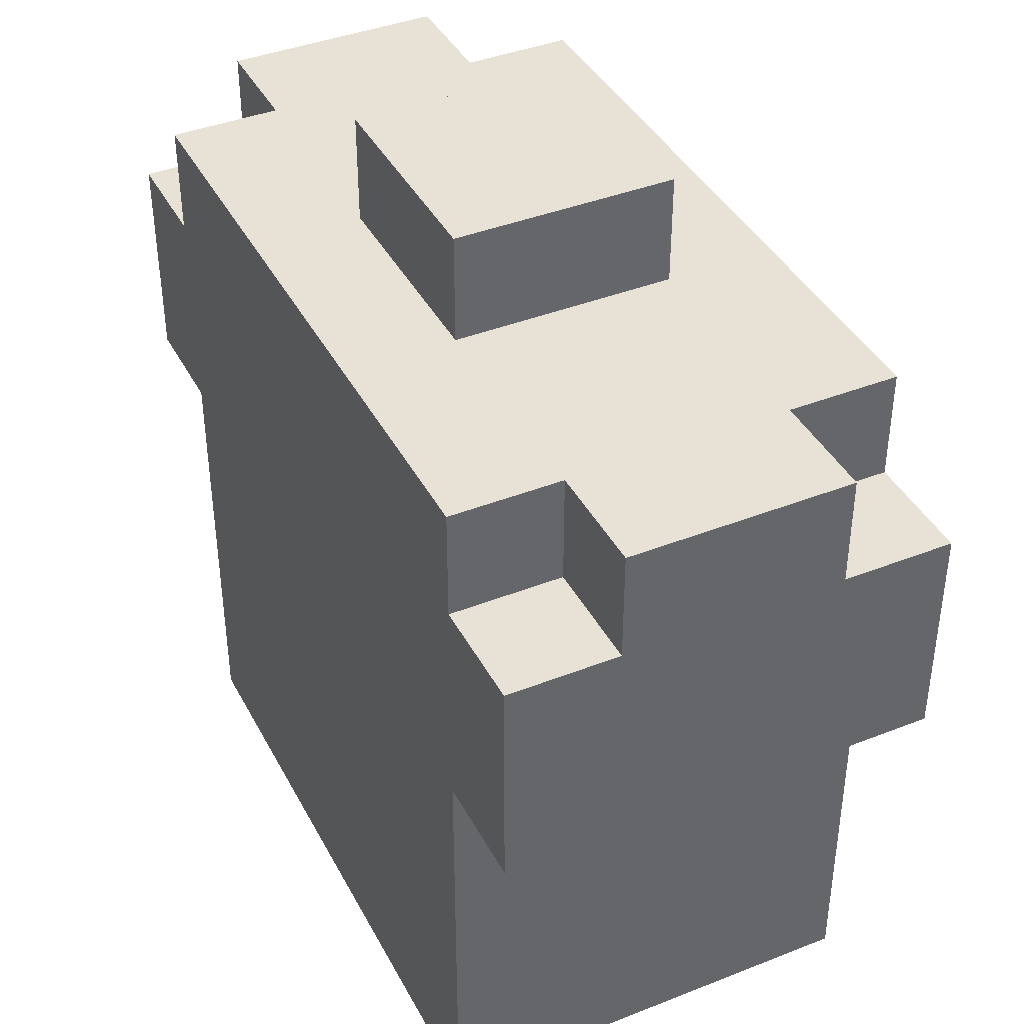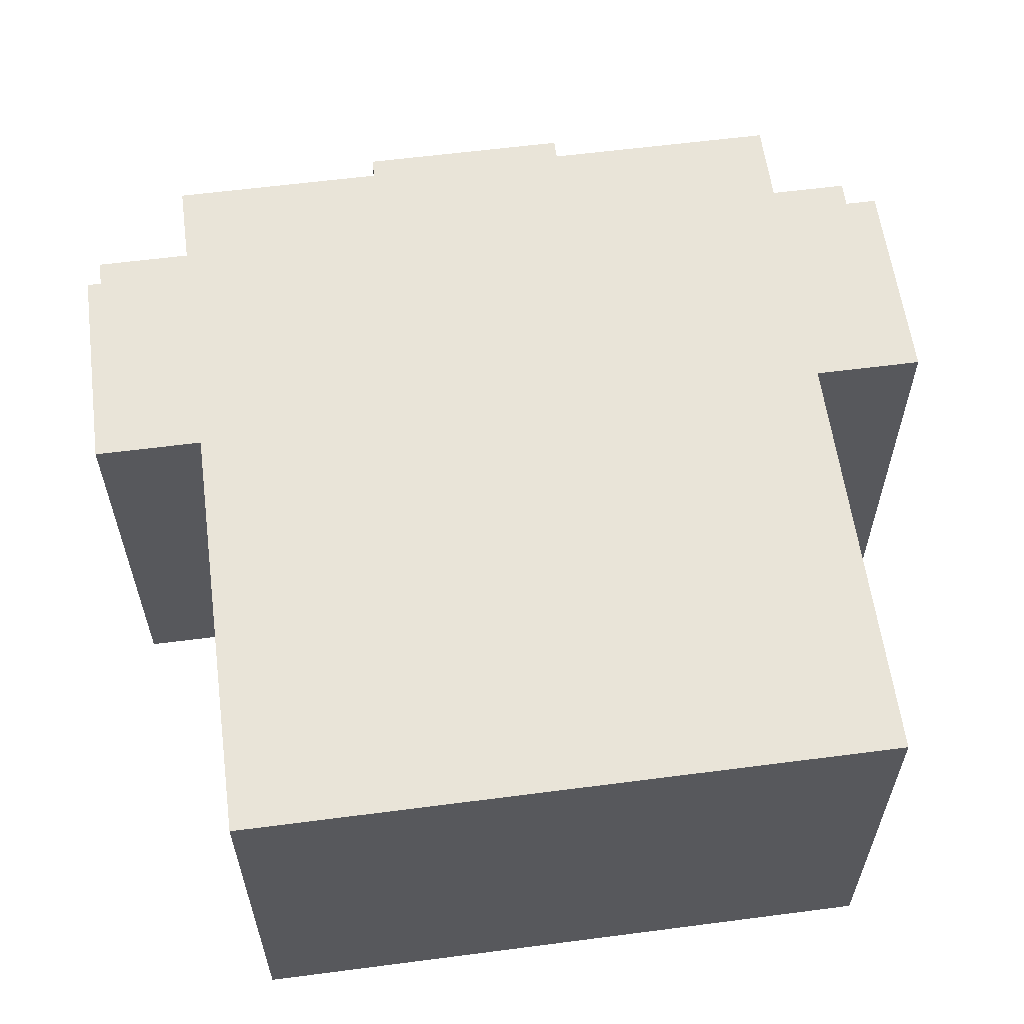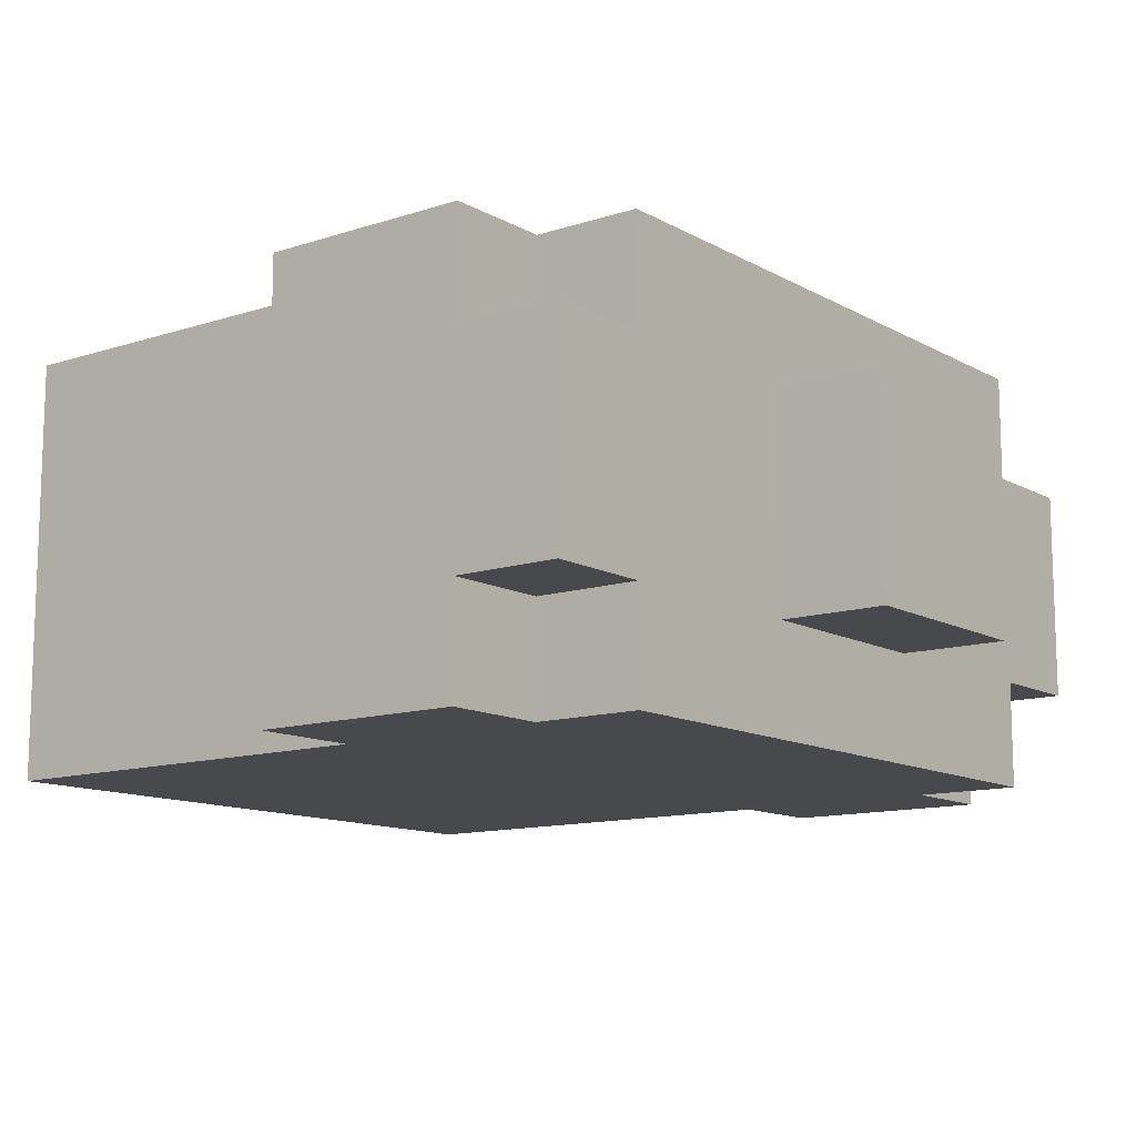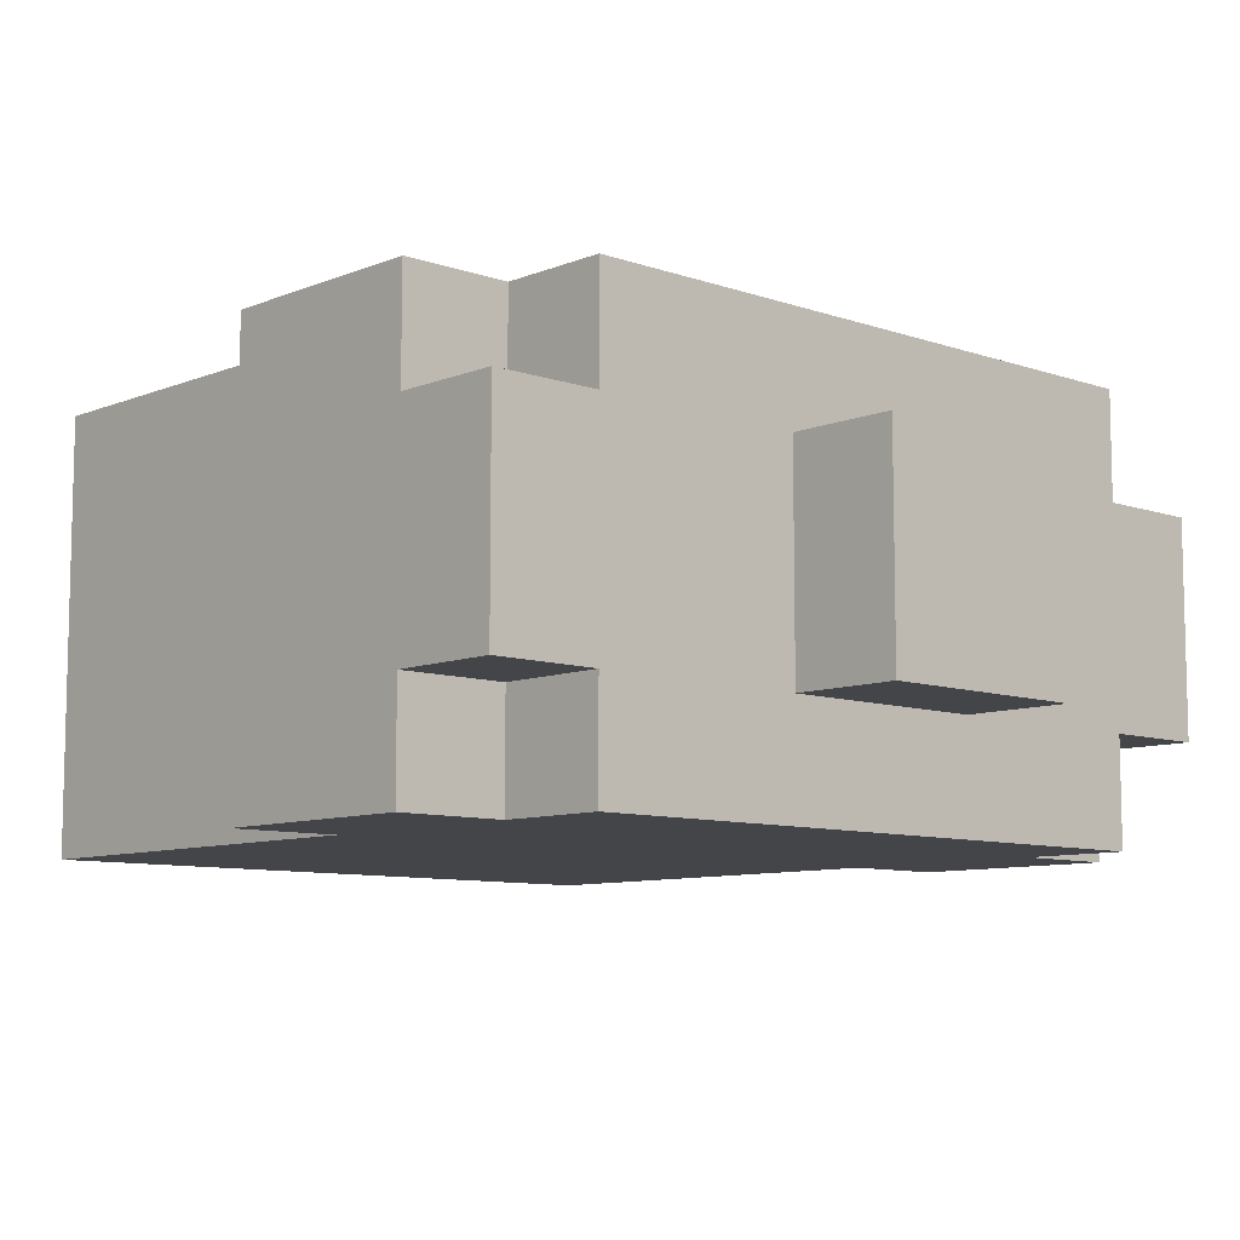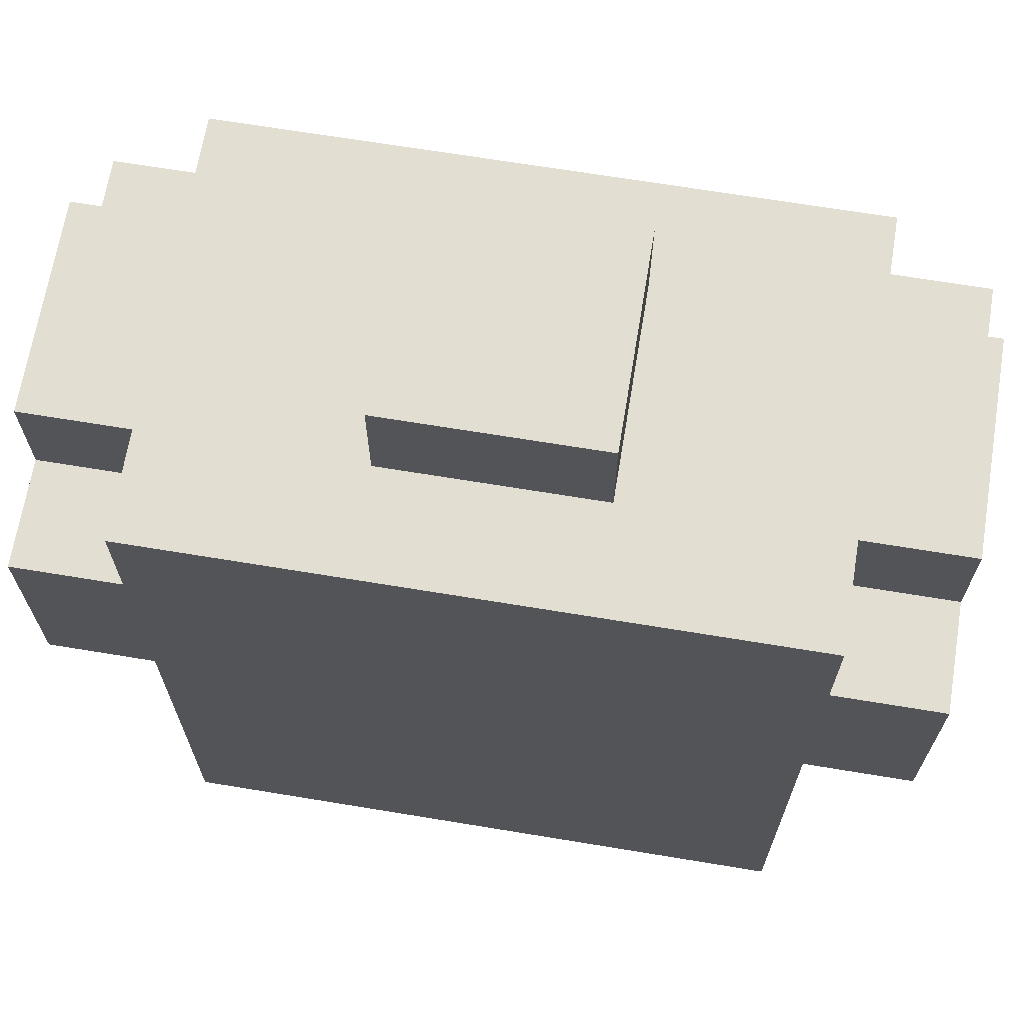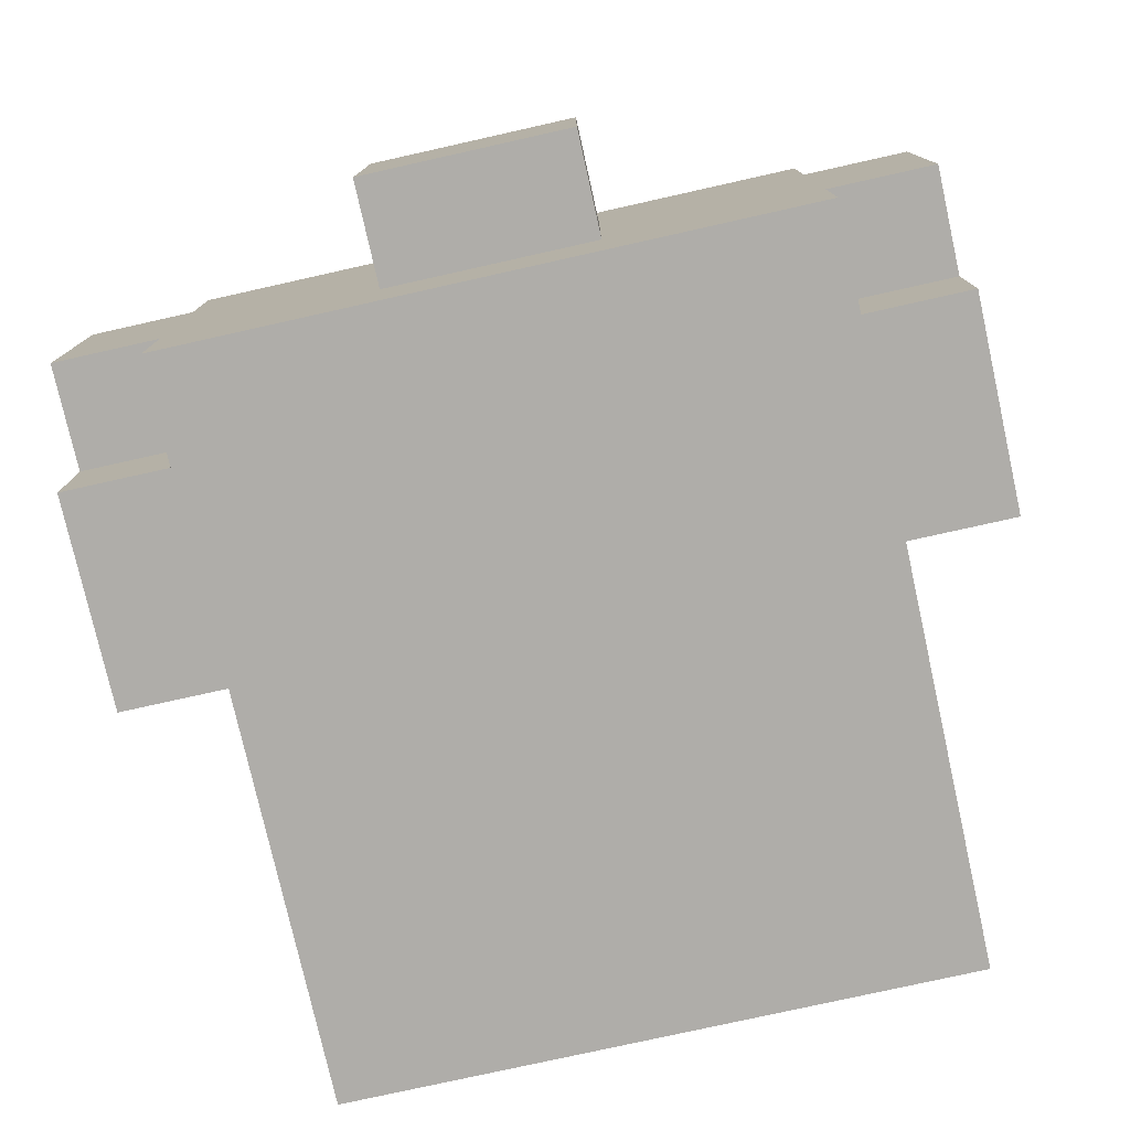
<metadata>
{"format":"obj","ext":"obj","renderer":"f3d","projection":"perspective","resolution":1024,"background":"white","views":[{"elev":40.5,"azim":64.2,"up":"+Y"},{"elev":59.8,"azim":-7.6,"up":"+Z"},{"elev":-12.1,"azim":127.7,"up":"+Z"},{"elev":-8.8,"azim":137.0,"up":"+Z"},{"elev":67.7,"azim":-170.6,"up":"+Y"},{"elev":-77.4,"azim":-167.4,"up":"+Z"}]}
</metadata>
<code>
o
v -0.4 1.5 0.2
v -0.4 1.5 0.1
v -0.4 1.5 -0.1
v -0.4 1.5 -0.2
v -0.4 1.7 0.2
v -0.4 1.7 0.1
v -0.4 1.7 -0.1
v -0.4 1.7 -0.2
v -0.4 1.8 0.1
v -0.4 1.8 -0.1
v -0.3 1.1 0.2
v -0.3 1.1 -0.2
v -0.3 1.2 0.2
v -0.3 1.2 -0.2
v -0.3 1.3 0.2
v -0.3 1.3 0.1
v -0.3 1.3 -0.2
v -0.3 1.4 0.2
v -0.3 1.4 0.1
v -0.3 1.4 -0.1
v -0.3 1.4 -0.2
v -0.3 1.5 0.2
v -0.3 1.5 0.1
v -0.3 1.5 -0.1
v -0.3 1.5 -0.2
v -0.3 1.7 0.2
v -0.3 1.7 0.1
v -0.3 1.7 -0.1
v -0.3 1.7 -0.2
v -0.3 1.8 0.2
v -0.3 1.8 0.1
v -0.3 1.8 -0.1
v -0.3 1.8 -0.2
v -0.1 1.8 0.1
v -0.1 1.8 -0.1
v -0.1 1.9 0.1
v -0.1 1.9 -0.1
v 0.1 1.8 0.1
v 0.1 1.8 -0.1
v 0.1 1.9 0.1
v 0.1 1.9 -0.1
v 0.3 1.1 0.2
v 0.3 1.1 0
v 0.3 1.1 -0.2
v 0.3 1.2 0.2
v 0.3 1.2 0
v 0.3 1.2 -0.2
v 0.3 1.3 0.2
v 0.3 1.3 -0.1
v 0.3 1.3 -0.2
v 0.3 1.4 -0.1
v 0.3 1.4 -0.2
v 0.3 1.5 0.2
v 0.3 1.5 0.1
v 0.3 1.5 -0.1
v 0.3 1.5 -0.2
v 0.3 1.7 0.2
v 0.3 1.7 0.1
v 0.3 1.7 -0.1
v 0.3 1.7 -0.2
v 0.3 1.8 0.2
v 0.3 1.8 0.1
v 0.3 1.8 -0.1
v 0.3 1.8 -0.2
v 0.4 1.5 0.2
v 0.4 1.5 0.1
v 0.4 1.5 -0.1
v 0.4 1.5 -0.2
v 0.4 1.7 0.2
v 0.4 1.7 0.1
v 0.4 1.7 -0.1
v 0.4 1.7 -0.2
v 0.4 1.8 0.1
v 0.4 1.8 -0.1
v -0.4 1.5 0.2
v -0.4 1.7 0.2
v -0.3 1.1 0.2
v -0.3 1.2 0.2
v -0.3 1.3 0.2
v -0.3 1.4 0.2
v -0.3 1.5 0.2
v -0.3 1.7 0.2
v -0.3 1.8 0.2
v -0.2 1.4 0.2
v -0.2 1.5 0.2
v -0.2 1.7 0.2
v -0.2 1.8 0.2
v -0.1 1.2 0.2
v -0.1 1.3 0.2
v -0.1 1.4 0.2
v -0.1 1.5 0.2
v -0.1 1.7 0.2
v -0.1 1.8 0.2
v 0.1 1.2 0.2
v 0.1 1.3 0.2
v 0.1 1.4 0.2
v 0.1 1.5 0.2
v 0.1 1.7 0.2
v 0.1 1.8 0.2
v 0.2 1.3 0.2
v 0.2 1.5 0.2
v 0.2 1.7 0.2
v 0.2 1.8 0.2
v 0.3 1.1 0.2
v 0.3 1.2 0.2
v 0.3 1.3 0.2
v 0.3 1.5 0.2
v 0.3 1.7 0.2
v 0.3 1.8 0.2
v 0.4 1.5 0.2
v 0.4 1.7 0.2
v -0.4 1.7 0.1
v -0.4 1.8 0.1
v -0.3 1.7 0.1
v -0.3 1.8 0.1
v -0.1 1.8 0.1
v -0.1 1.9 0.1
v 0.1 1.8 0.1
v 0.1 1.9 0.1
v 0.3 1.7 0.1
v 0.3 1.8 0.1
v 0.4 1.7 0.1
v 0.4 1.8 0.1
v -0.4 1.7 -0.1
v -0.4 1.8 -0.1
v -0.3 1.7 -0.1
v -0.3 1.8 -0.1
v -0.1 1.8 -0.1
v -0.1 1.9 -0.1
v 0.1 1.8 -0.1
v 0.1 1.9 -0.1
v 0.3 1.7 -0.1
v 0.3 1.8 -0.1
v 0.4 1.7 -0.1
v 0.4 1.8 -0.1
v -0.4 1.5 -0.2
v -0.4 1.7 -0.2
v -0.3 1.1 -0.2
v -0.3 1.2 -0.2
v -0.3 1.3 -0.2
v -0.3 1.4 -0.2
v -0.3 1.5 -0.2
v -0.3 1.7 -0.2
v -0.3 1.8 -0.2
v -0.2 1.5 -0.2
v -0.2 1.7 -0.2
v -0.1 1.4 -0.2
v -0.1 1.5 -0.2
v 0 1.6 -0.2
v 0 1.7 -0.2
v 0.1 1.5 -0.2
v 0.1 1.6 -0.2
v 0.2 1.1 -0.2
v 0.2 1.2 -0.2
v 0.2 1.3 -0.2
v 0.2 1.4 -0.2
v 0.3 1.1 -0.2
v 0.3 1.2 -0.2
v 0.3 1.3 -0.2
v 0.3 1.4 -0.2
v 0.3 1.5 -0.2
v 0.3 1.7 -0.2
v 0.3 1.8 -0.2
v 0.4 1.5 -0.2
v 0.4 1.7 -0.2
v -0.3 1.1 0.2
v 0.3 1.1 0.2
v 0.2 1.1 0
v 0.3 1.1 0
v -0.3 1.1 -0.2
v 0.2 1.1 -0.2
v 0.3 1.1 -0.2
v -0.4 1.5 0.2
v -0.3 1.5 0.2
v 0.3 1.5 0.2
v 0.4 1.5 0.2
v -0.4 1.5 0.1
v -0.3 1.5 0.1
v 0.3 1.5 0.1
v 0.4 1.5 0.1
v -0.4 1.5 -0.1
v -0.3 1.5 -0.1
v 0.3 1.5 -0.1
v 0.4 1.5 -0.1
v -0.4 1.5 -0.2
v -0.3 1.5 -0.2
v 0.3 1.5 -0.2
v 0.4 1.5 -0.2
v -0.4 1.7 0.2
v -0.3 1.7 0.2
v 0.3 1.7 0.2
v 0.4 1.7 0.2
v -0.4 1.7 0.1
v -0.3 1.7 0.1
v 0.3 1.7 0.1
v 0.4 1.7 0.1
v -0.4 1.7 -0.1
v -0.3 1.7 -0.1
v 0.3 1.7 -0.1
v 0.4 1.7 -0.1
v -0.4 1.7 -0.2
v -0.3 1.7 -0.2
v 0.3 1.7 -0.2
v 0.4 1.7 -0.2
v -0.3 1.8 0.2
v -0.2 1.8 0.2
v -0.1 1.8 0.2
v 0.1 1.8 0.2
v 0.2 1.8 0.2
v 0.3 1.8 0.2
v -0.4 1.8 0.1
v -0.3 1.8 0.1
v -0.1 1.8 0.1
v 0.1 1.8 0.1
v 0.3 1.8 0.1
v 0.4 1.8 0.1
v -0.4 1.8 -0.1
v -0.3 1.8 -0.1
v -0.2 1.8 -0.1
v -0.1 1.8 -0.1
v 0.1 1.8 -0.1
v 0.2 1.8 -0.1
v 0.3 1.8 -0.1
v 0.4 1.8 -0.1
v -0.3 1.8 -0.2
v 0.3 1.8 -0.2
v -0.1 1.9 0.1
v 0.1 1.9 0.1
v -0.1 1.9 -0.1
v 0.1 1.9 -0.1
f 5 2 1
f 6 3 2
f 6 2 5
f 7 4 3
f 7 3 6
f 8 4 7
f 9 7 6
f 10 7 9
f 13 12 11
f 14 12 13
f 15 14 13
f 16 14 15
f 17 14 16
f 18 16 15
f 19 17 16
f 19 16 18
f 20 17 19
f 21 17 20
f 22 19 18
f 22 20 19
f 23 20 22
f 24 21 20
f 24 20 23
f 25 21 24
f 30 27 26
f 31 27 30
f 32 29 28
f 33 29 32
f 36 35 34
f 37 35 36
f 38 39 40
f 40 39 41
f 42 43 45
f 43 44 46
f 45 43 46
f 46 44 47
f 45 46 48
f 46 47 48
f 48 47 49
f 49 47 50
f 48 49 51
f 49 50 51
f 51 50 52
f 48 51 53
f 51 52 53
f 53 52 54
f 54 52 55
f 55 52 56
f 57 58 61
f 61 58 62
f 59 60 63
f 63 60 64
f 65 66 69
f 66 67 70
f 69 66 70
f 67 68 71
f 70 67 71
f 71 68 72
f 70 71 73
f 73 71 74
f 81 76 75
f 82 76 81
f 84 80 79
f 84 81 80
f 85 82 81
f 85 81 84
f 86 83 82
f 86 82 85
f 87 83 86
f 88 78 77
f 88 79 78
f 89 85 84
f 89 79 88
f 89 84 79
f 90 85 89
f 91 86 85
f 91 85 90
f 92 87 86
f 92 86 91
f 93 87 92
f 94 88 77
f 94 89 88
f 95 90 89
f 95 89 94
f 96 91 90
f 96 90 95
f 96 93 92
f 96 92 91
f 97 93 96
f 98 93 97
f 99 93 98
f 100 95 94
f 100 96 95
f 100 97 96
f 101 98 97
f 101 97 100
f 102 99 98
f 102 98 101
f 103 99 102
f 104 94 77
f 105 100 94
f 105 94 104
f 106 101 100
f 106 100 105
f 107 102 101
f 107 101 106
f 108 103 102
f 108 102 107
f 109 103 108
f 110 108 107
f 111 108 110
f 114 113 112
f 115 113 114
f 118 117 116
f 119 117 118
f 122 121 120
f 123 121 122
f 124 125 126
f 126 125 127
f 128 129 130
f 130 129 131
f 132 133 134
f 134 133 135
f 136 137 142
f 142 137 143
f 141 142 145
f 143 144 145
f 142 143 145
f 145 144 146
f 140 141 147
f 141 145 147
f 145 146 147
f 147 146 148
f 148 146 149
f 146 144 150
f 149 146 150
f 148 149 151
f 147 148 151
f 149 150 152
f 151 149 152
f 138 139 153
f 139 140 154
f 153 139 154
f 140 147 155
f 154 140 155
f 147 151 155
f 151 152 155
f 155 152 156
f 153 154 157
f 154 155 158
f 157 154 158
f 155 156 159
f 158 155 159
f 156 152 160
f 159 156 160
f 160 152 161
f 150 144 162
f 161 152 162
f 152 150 162
f 162 144 163
f 161 162 164
f 164 162 165
f 168 167 166
f 169 167 168
f 170 168 166
f 171 169 168
f 171 168 170
f 172 169 171
f 177 174 173
f 178 174 177
f 179 176 175
f 180 176 179
f 181 178 177
f 182 178 181
f 183 180 179
f 184 180 183
f 185 182 181
f 186 182 185
f 187 184 183
f 188 184 187
f 189 190 193
f 193 190 194
f 191 192 195
f 195 192 196
f 197 198 201
f 201 198 202
f 199 200 203
f 203 200 204
f 205 206 212
f 206 207 213
f 207 208 213
f 208 209 214
f 213 208 214
f 209 210 215
f 211 212 217
f 212 206 218
f 217 212 218
f 206 213 219
f 218 206 219
f 219 213 220
f 214 209 221
f 215 216 222
f 209 215 222
f 221 209 222
f 222 216 223
f 223 216 224
f 219 220 225
f 220 221 225
f 222 223 225
f 221 222 225
f 218 219 225
f 225 223 226
f 227 228 229
f 229 228 230

</code>
